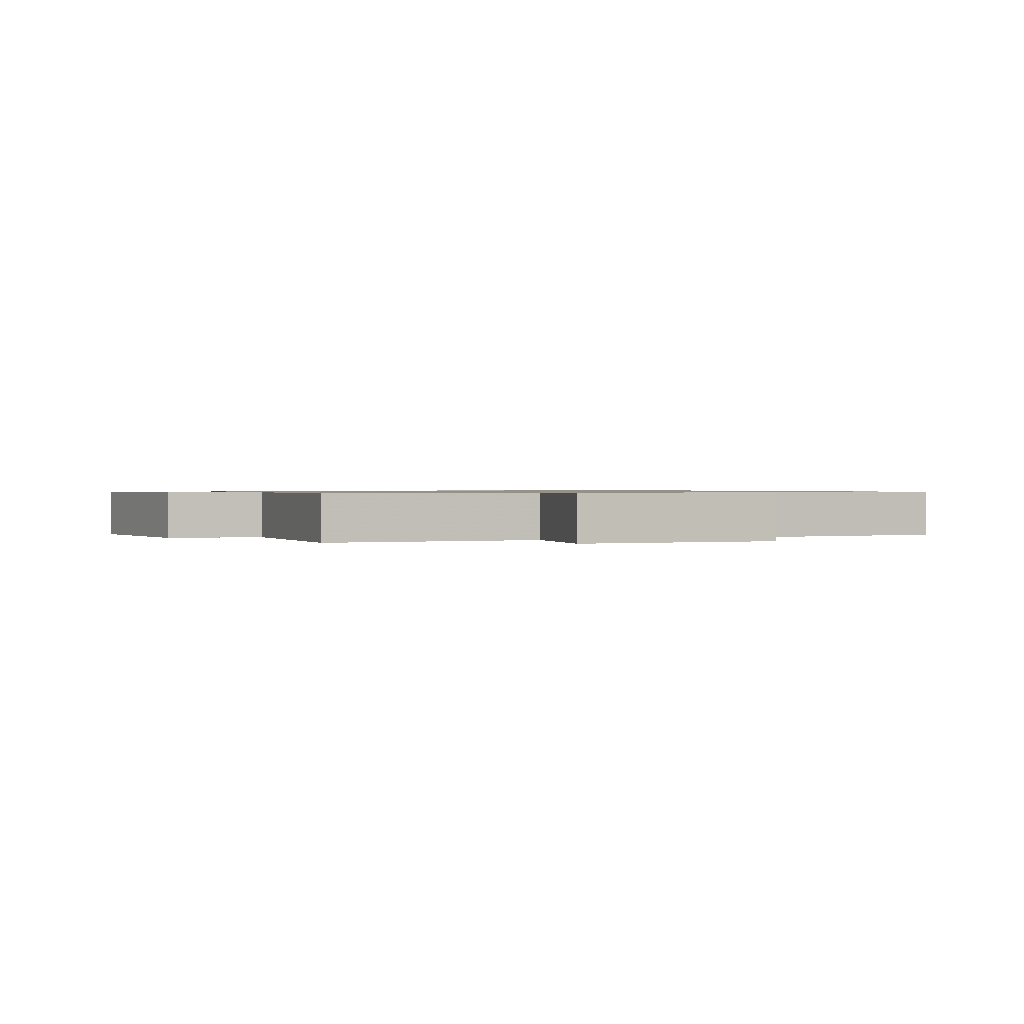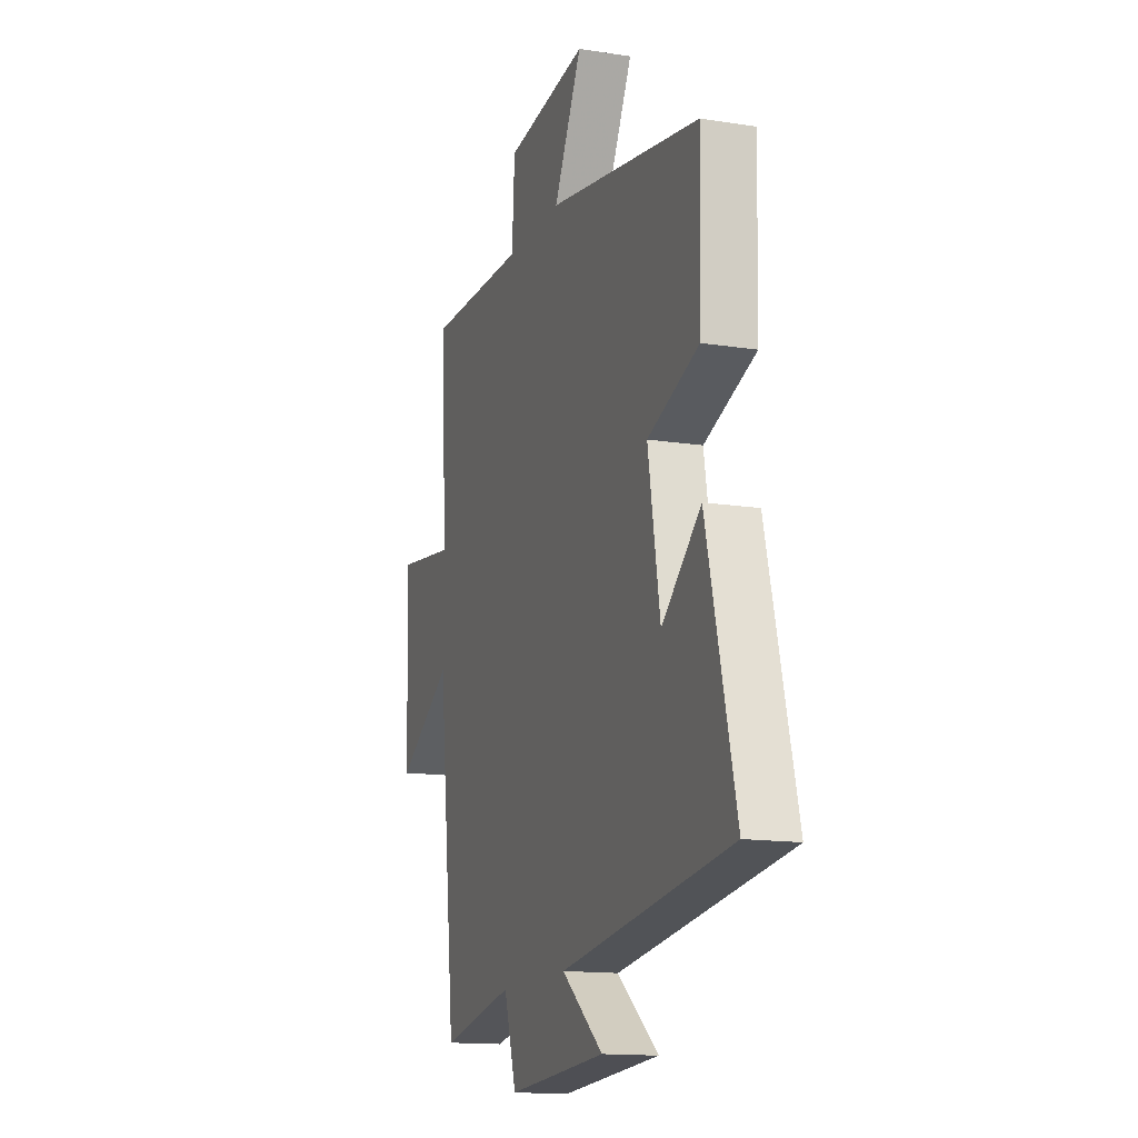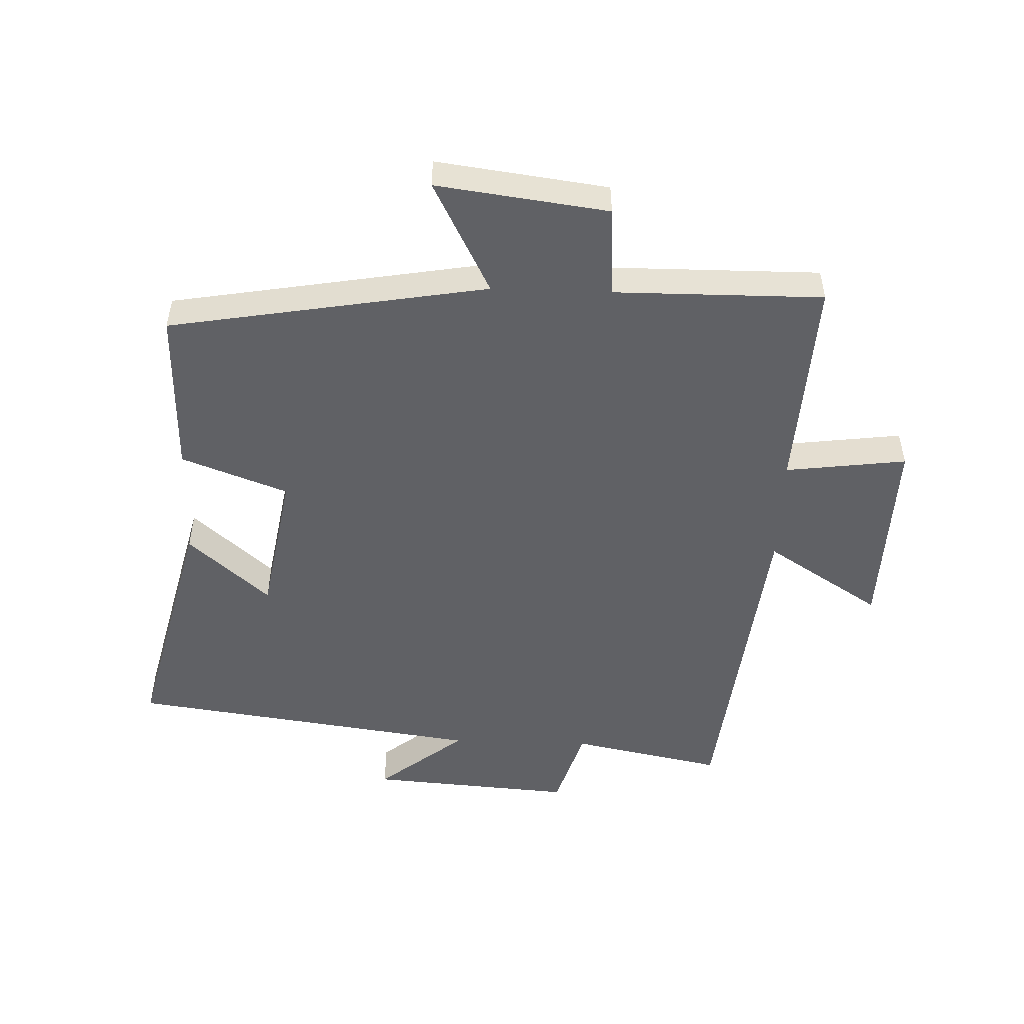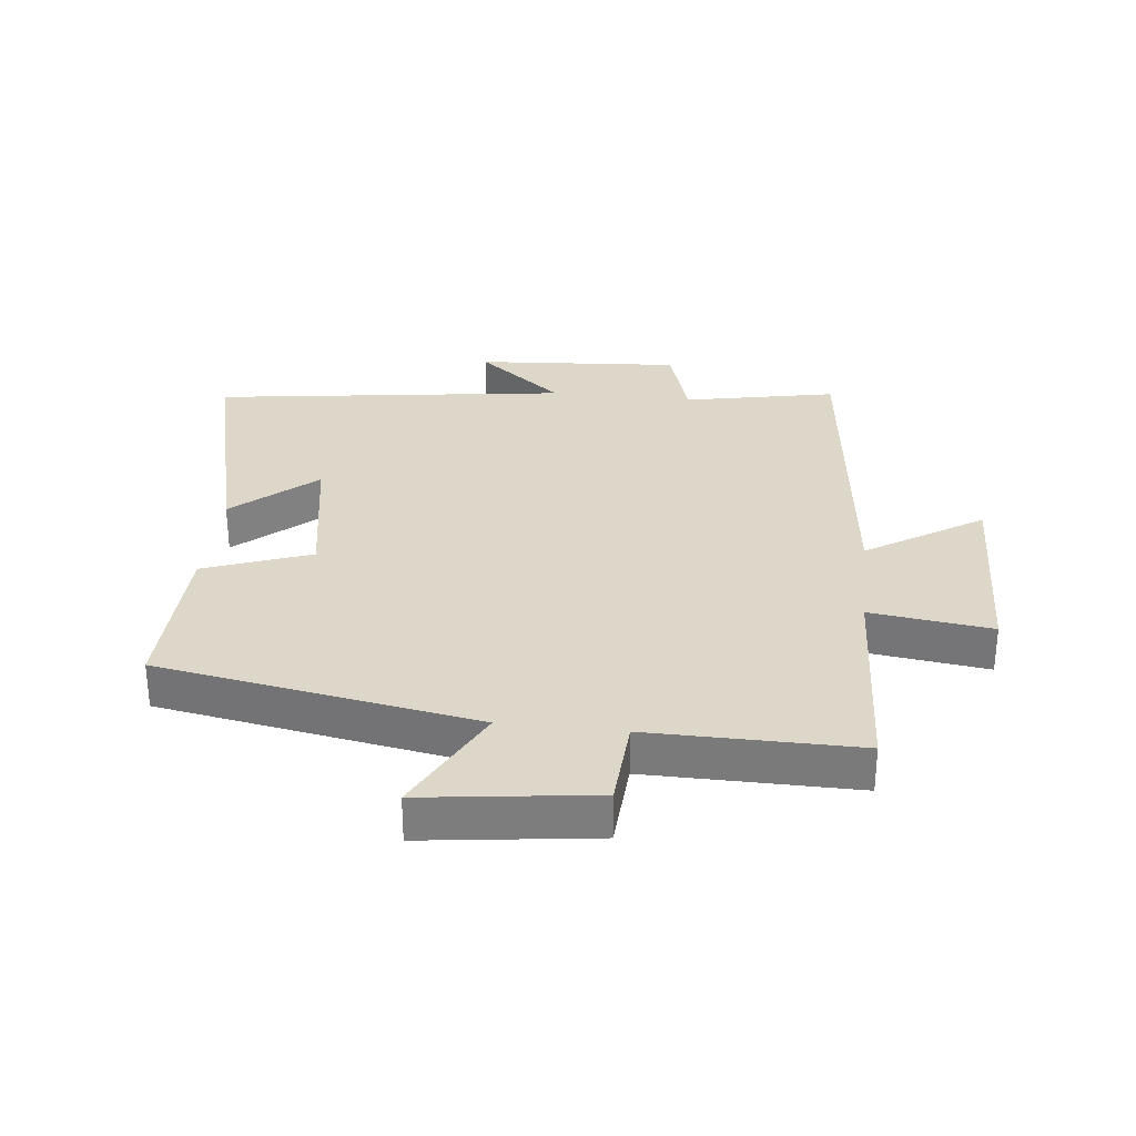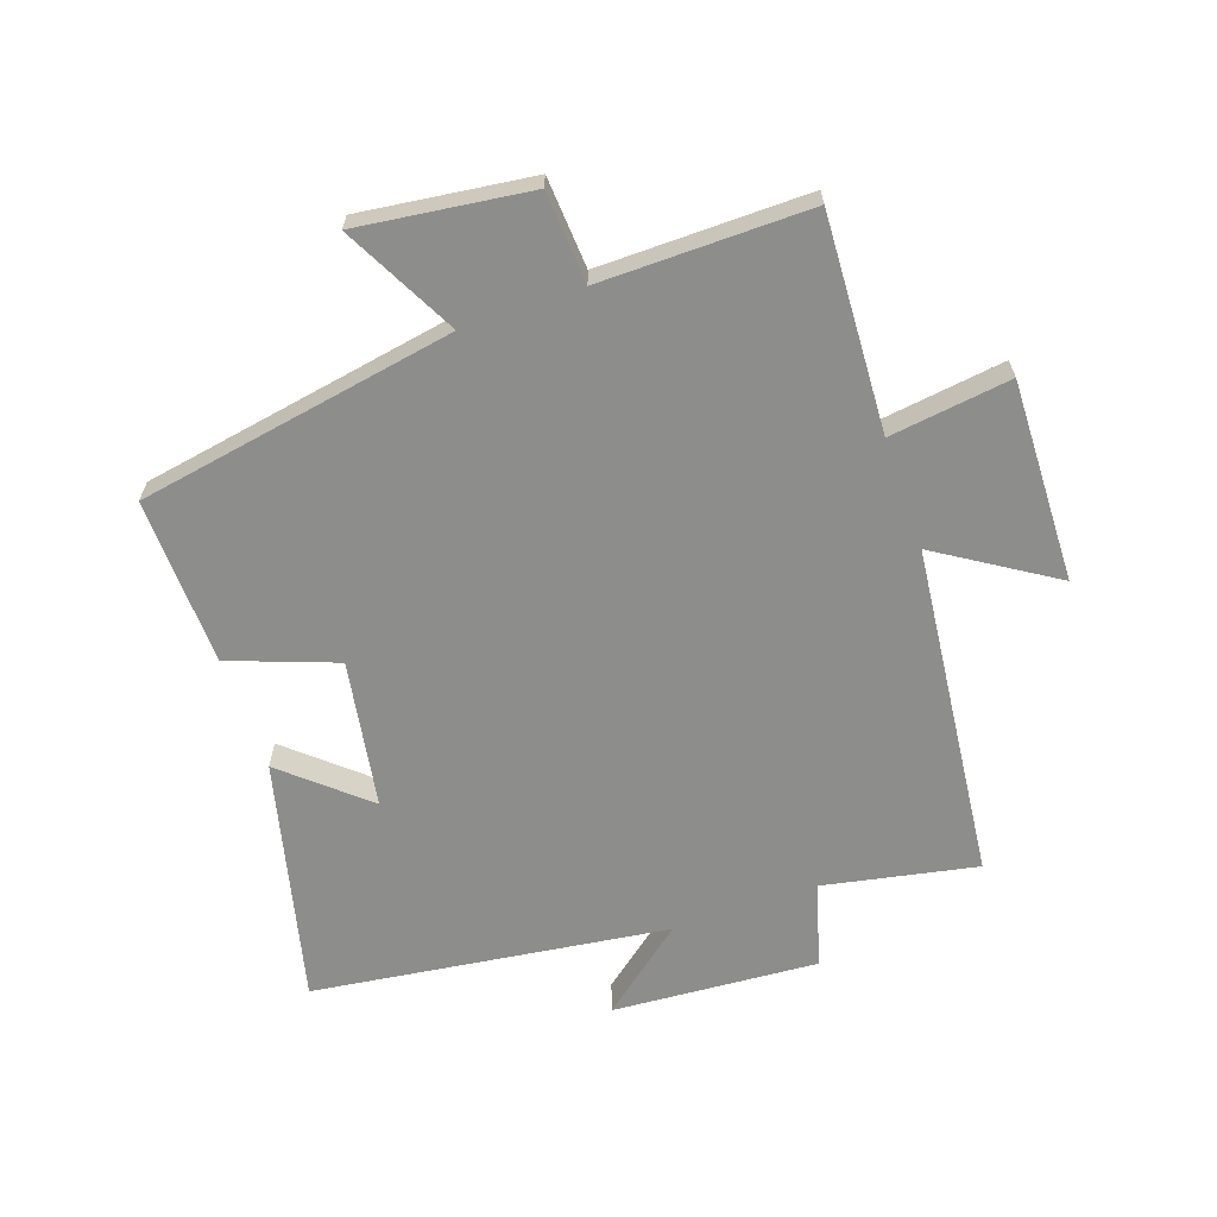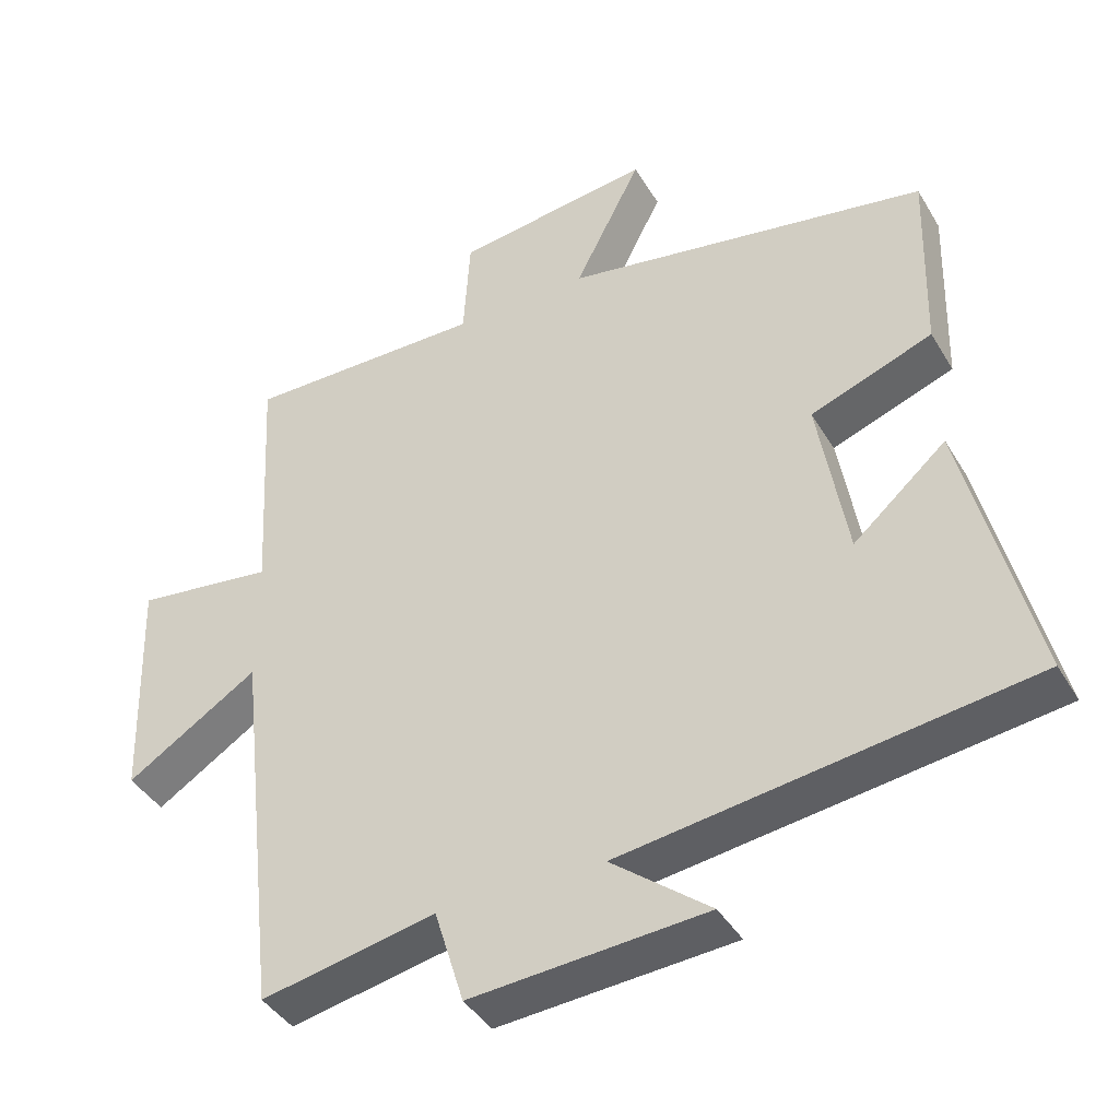
<metadata>
{"format":"obj","ext":"obj","renderer":"f3d","projection":"perspective","resolution":1024,"background":"white","views":[{"elev":0.8,"azim":68.2,"up":"+Y"},{"elev":-14.4,"azim":-109.0,"up":"+Z"},{"elev":-50.4,"azim":-2.0,"up":"+Y"},{"elev":30.9,"azim":6.4,"up":"+Y"},{"elev":-64.4,"azim":19.4,"up":"+Y"},{"elev":-40.9,"azim":-151.8,"up":"+Z"}]}
</metadata>
<code>
v 0.519 0.07 0.502
v 0.5 0.07 0.159
v 0.693 0.07 0.184
v 0.683 0.07 -0.136
v 0.5 0.07 -0.019
v 0.44 0.07 -0.549
v 0.198 0.07 -0.5
v 0.157 0.07 -0.633
v -0.169 0.07 -0.609
v -0.032 0.07 -0.5
v -0.595 0.07 -0.422
v -0.5 0.07 -0.037
v -0.371 0.07 -0.15
v -0.331 0.07 0.084
v -0.5 0.07 0.147
v -0.507 0.07 0.413
v -0.001 0.07 0.5
v -0.094 0.07 0.681
v 0.178 0.07 0.645
v 0.187 0.07 0.5
v 0.519 0 0.502
v 0.5 0 0.159
v 0.693 0 0.184
v 0.683 0 -0.136
v 0.5 0 -0.019
v 0.44 0 -0.549
v 0.198 0 -0.5
v 0.157 0 -0.633
v -0.169 0 -0.609
v -0.032 0 -0.5
v -0.595 0 -0.422
v -0.5 0 -0.037
v -0.371 0 -0.15
v -0.331 0 0.084
v -0.5 0 0.147
v -0.507 0 0.413
v -0.001 0 0.5
v -0.094 0 0.681
v 0.178 0 0.645
v 0.187 0 0.5
f 17 18 19 20
f 15 16 17 20
f 14 15 20 1
f 13 14 1 2
f 10 11 12 13
f 10 13 2 3
f 7 8 9 10
f 5 6 7
f 5 7 10
f 3 4 5
f 3 5 10
f 40 39 38 37
f 40 37 36 35
f 21 40 35 34
f 22 21 34 33
f 33 32 31 30
f 23 22 33 30
f 30 29 28 27
f 27 26 25
f 30 27 25
f 25 24 23
f 30 25 23
f 1 21 22 2
f 2 22 23 3
f 3 23 24 4
f 4 24 25 5
f 5 25 26 6
f 6 26 27 7
f 7 27 28 8
f 8 28 29 9
f 9 29 30 10
f 10 30 31 11
f 11 31 32 12
f 12 32 33 13
f 13 33 34 14
f 14 34 35 15
f 15 35 36 16
f 16 36 37 17
f 17 37 38 18
f 18 38 39 19
f 19 39 40 20
f 20 40 21 1

</code>
